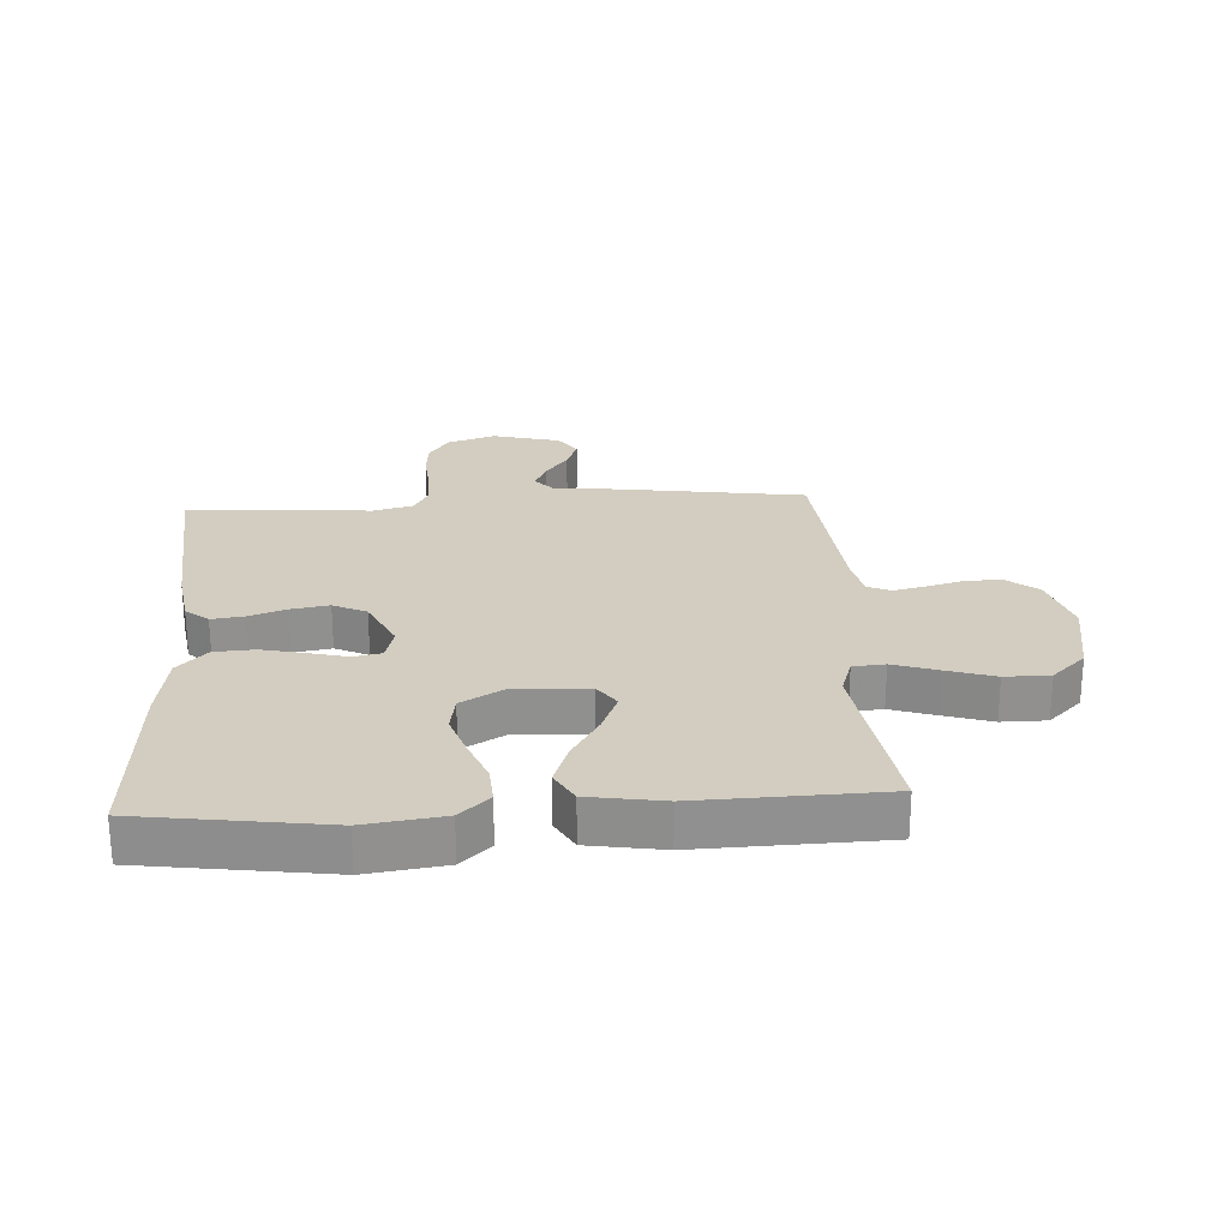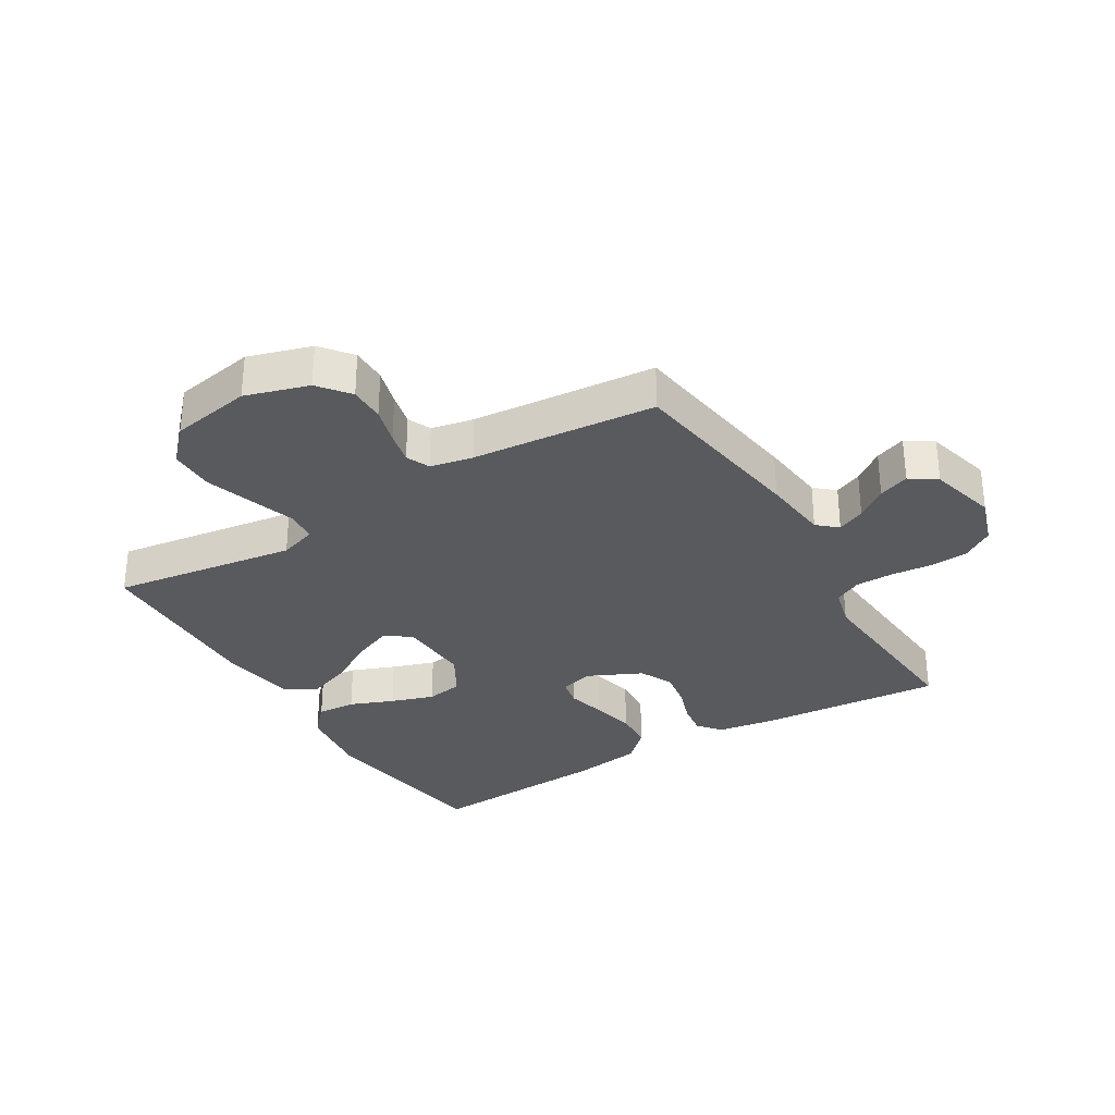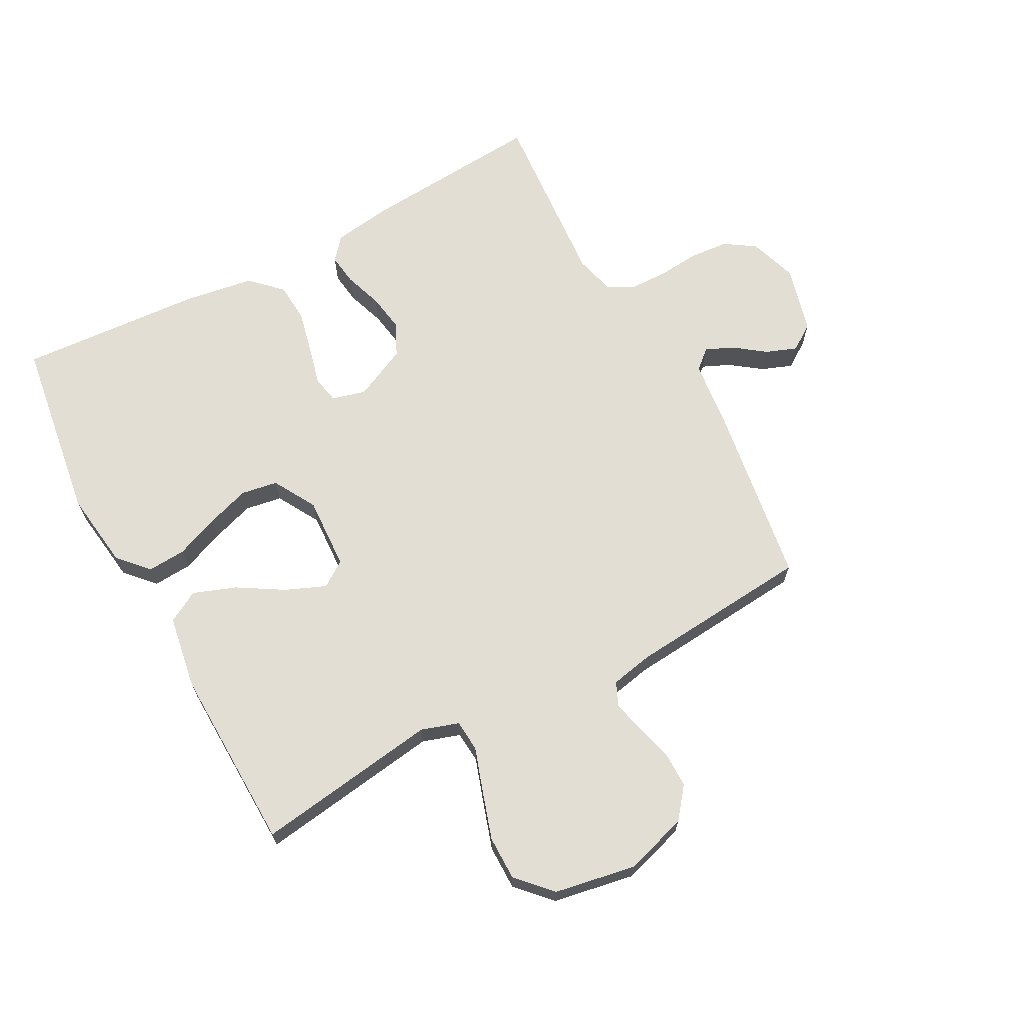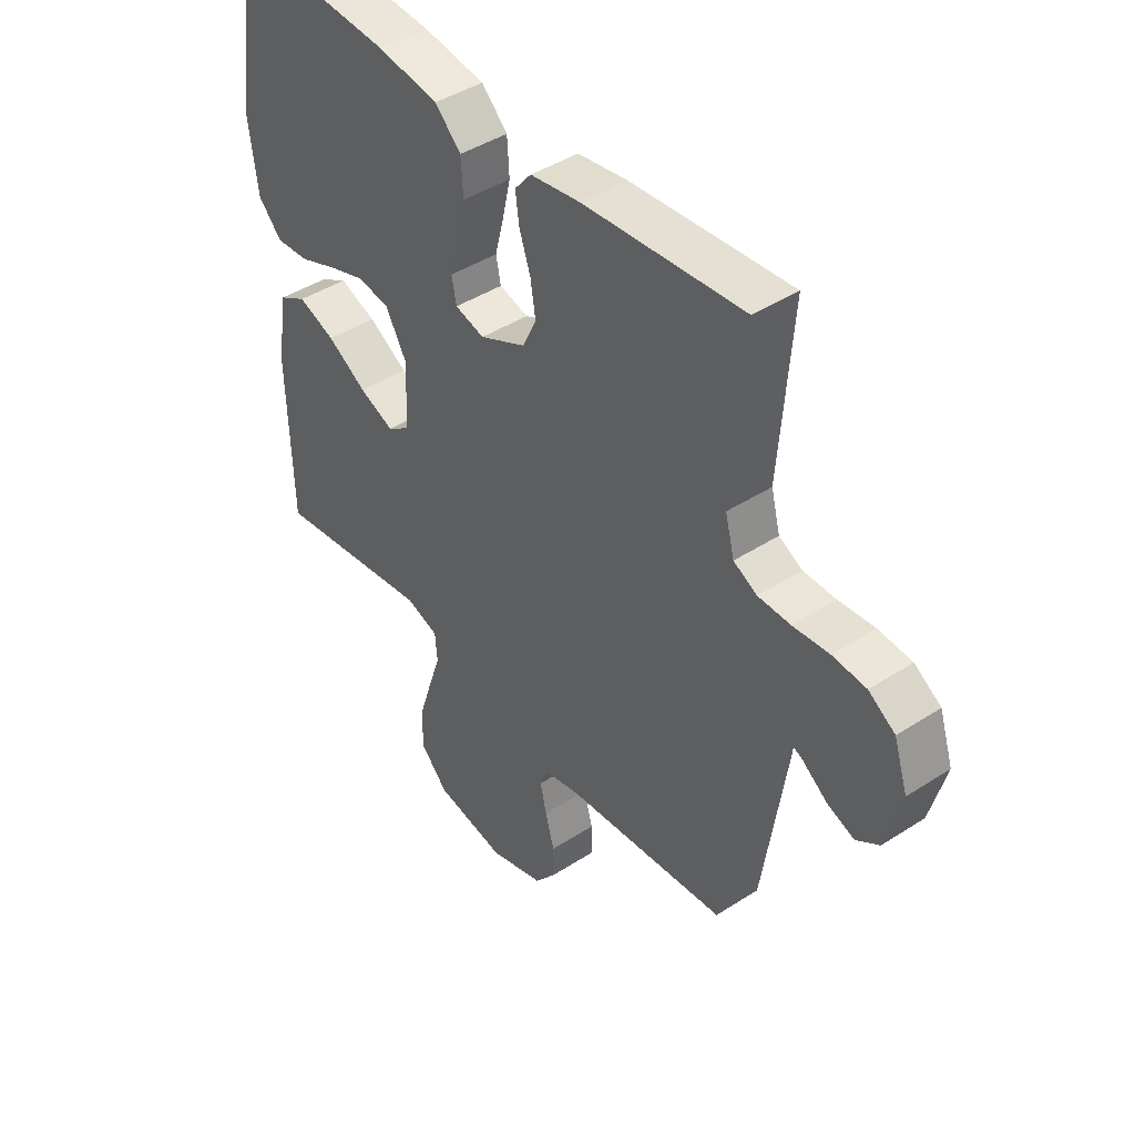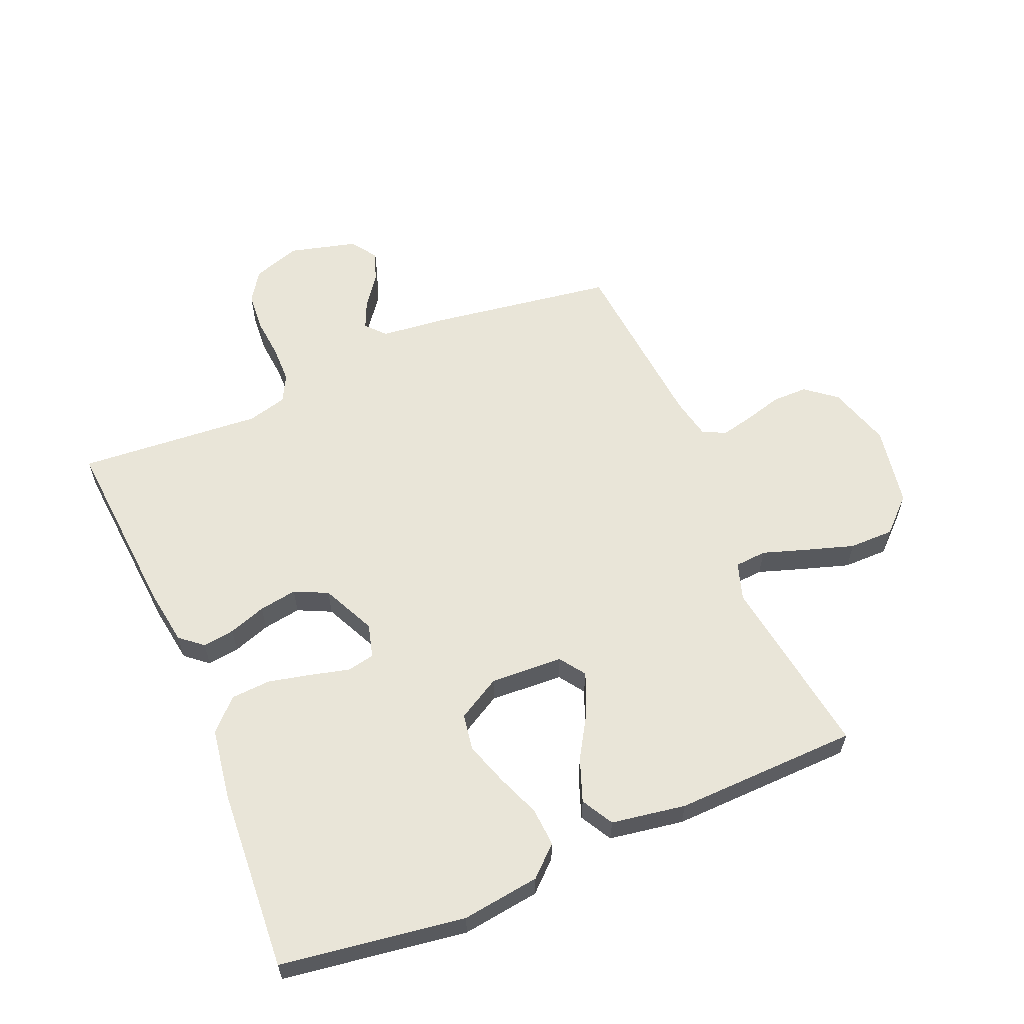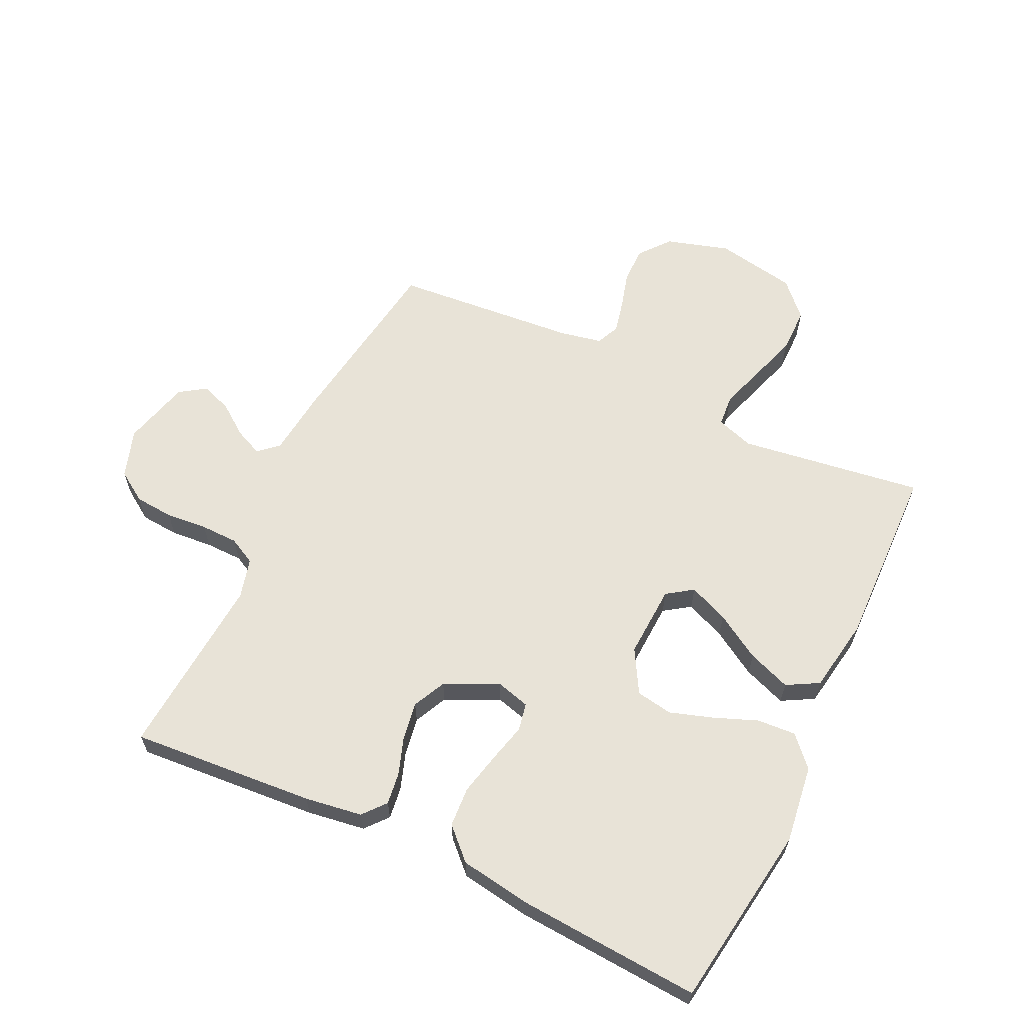
<metadata>
{"format":"obj","ext":"obj","renderer":"f3d","projection":"perspective","resolution":1024,"background":"white","views":[{"elev":24.6,"azim":86.4,"up":"+Y"},{"elev":-31.4,"azim":-149.0,"up":"+Y"},{"elev":67.3,"azim":151.7,"up":"+Y"},{"elev":43.1,"azim":-127.5,"up":"+Z"},{"elev":59.7,"azim":67.0,"up":"+Y"},{"elev":62.4,"azim":25.5,"up":"+Y"}]}
</metadata>
<code>
v -0.5 0.07 -0.5
v -0.545 0.07 -0.2
v -0.557 0.07 -0.091
v -0.589 0.07 -0.063
v -0.634 0.07 -0.083
v -0.684 0.07 -0.12
v -0.734 0.07 -0.139
v -0.777 0.07 -0.11
v -0.806 0.07 0
v -0.78 0.07 0.079
v -0.73 0.07 0.112
v -0.667 0.07 0.117
v -0.599 0.07 0.111
v -0.538 0.07 0.112
v -0.494 0.07 0.135
v -0.477 0.07 0.2
v -0.5 0.07 0.5
v -0.2 0.07 0.477
v -0.106 0.07 0.463
v -0.075 0.07 0.426
v -0.082 0.07 0.374
v -0.103 0.07 0.313
v -0.113 0.07 0.251
v -0.087 0.07 0.197
v 0 0.07 0.156
v 0.055 0.07 0.171
v 0.064 0.07 0.216
v 0.048 0.07 0.279
v 0.032 0.07 0.349
v 0.036 0.07 0.414
v 0.085 0.07 0.462
v 0.2 0.07 0.48
v 0.5 0.07 0.5
v 0.544 0.07 0.2
v 0.527 0.07 0.073
v 0.483 0.07 0.025
v 0.42 0.07 0.029
v 0.349 0.07 0.057
v 0.279 0.07 0.08
v 0.219 0.07 0.07
v 0.179 0.07 0
v 0.185 0.07 -0.119
v 0.227 0.07 -0.148
v 0.292 0.07 -0.121
v 0.366 0.07 -0.076
v 0.436 0.07 -0.05
v 0.488 0.07 -0.079
v 0.508 0.07 -0.2
v 0.5 0.07 -0.5
v 0.2 0.07 -0.457
v 0.139 0.07 -0.477
v 0.135 0.07 -0.529
v 0.159 0.07 -0.601
v 0.184 0.07 -0.679
v 0.184 0.07 -0.752
v 0.132 0.07 -0.807
v 0 0.07 -0.831
v -0.103 0.07 -0.8
v -0.143 0.07 -0.75
v -0.143 0.07 -0.692
v -0.126 0.07 -0.631
v -0.114 0.07 -0.578
v -0.131 0.07 -0.54
v -0.2 0.07 -0.526
v -0.5 0 -0.5
v -0.545 0 -0.2
v -0.557 0 -0.091
v -0.589 0 -0.063
v -0.634 0 -0.083
v -0.684 0 -0.12
v -0.734 0 -0.139
v -0.777 0 -0.11
v -0.806 0 0
v -0.78 0 0.079
v -0.73 0 0.112
v -0.667 0 0.117
v -0.599 0 0.111
v -0.538 0 0.112
v -0.494 0 0.135
v -0.477 0 0.2
v -0.5 0 0.5
v -0.2 0 0.477
v -0.106 0 0.463
v -0.075 0 0.426
v -0.082 0 0.374
v -0.103 0 0.313
v -0.113 0 0.251
v -0.087 0 0.197
v 0 0 0.156
v 0.055 0 0.171
v 0.064 0 0.216
v 0.048 0 0.279
v 0.032 0 0.349
v 0.036 0 0.414
v 0.085 0 0.462
v 0.2 0 0.48
v 0.5 0 0.5
v 0.544 0 0.2
v 0.527 0 0.073
v 0.483 0 0.025
v 0.42 0 0.029
v 0.349 0 0.057
v 0.279 0 0.08
v 0.219 0 0.07
v 0.179 0 0
v 0.185 0 -0.119
v 0.227 0 -0.148
v 0.292 0 -0.121
v 0.366 0 -0.076
v 0.436 0 -0.05
v 0.488 0 -0.079
v 0.508 0 -0.2
v 0.5 0 -0.5
v 0.2 0 -0.457
v 0.139 0 -0.477
v 0.135 0 -0.529
v 0.159 0 -0.601
v 0.184 0 -0.679
v 0.184 0 -0.752
v 0.132 0 -0.807
v 0 0 -0.831
v -0.103 0 -0.8
v -0.143 0 -0.75
v -0.143 0 -0.692
v -0.126 0 -0.631
v -0.114 0 -0.578
v -0.131 0 -0.54
v -0.2 0 -0.526
f 58 59 60 61
f 58 61 62
f 57 58 62
f 56 57 62 63
f 52 53 54 55
f 52 55 56 63
f 47 48 49 50
f 47 50 51
f 44 45 46 47
f 43 44 47 51
f 42 43 51
f 41 42 51
f 35 36 37 38
f 35 38 39
f 34 35 39
f 33 34 39 40
f 31 32 33 40
f 27 28 29 30
f 27 30 31 40
f 19 20 21 22
f 19 22 23
f 16 17 18 19
f 15 16 19 23
f 14 15 23 24
f 10 11 12 13
f 10 13 14
f 9 10 14
f 5 6 7 8
f 4 5 8 9
f 64 1 2 3
f 52 63 64 3
f 26 27 40 41
f 25 26 41 51
f 4 9 14 24
f 24 25 51 52
f 3 4 24 52
f 125 124 123 122
f 126 125 122
f 126 122 121
f 127 126 121 120
f 119 118 117 116
f 127 120 119 116
f 114 113 112 111
f 115 114 111
f 111 110 109 108
f 115 111 108 107
f 115 107 106
f 115 106 105
f 102 101 100 99
f 103 102 99
f 103 99 98
f 104 103 98 97
f 104 97 96 95
f 94 93 92 91
f 104 95 94 91
f 86 85 84 83
f 87 86 83
f 83 82 81 80
f 87 83 80 79
f 88 87 79 78
f 77 76 75 74
f 78 77 74
f 78 74 73
f 72 71 70 69
f 73 72 69 68
f 67 66 65 128
f 67 128 127 116
f 105 104 91 90
f 115 105 90 89
f 88 78 73 68
f 116 115 89 88
f 116 88 68 67
f 1 65 66 2
f 2 66 67 3
f 3 67 68 4
f 4 68 69 5
f 5 69 70 6
f 6 70 71 7
f 7 71 72 8
f 8 72 73 9
f 9 73 74 10
f 10 74 75 11
f 11 75 76 12
f 12 76 77 13
f 13 77 78 14
f 14 78 79 15
f 15 79 80 16
f 16 80 81 17
f 17 81 82 18
f 18 82 83 19
f 19 83 84 20
f 20 84 85 21
f 21 85 86 22
f 22 86 87 23
f 23 87 88 24
f 24 88 89 25
f 25 89 90 26
f 26 90 91 27
f 27 91 92 28
f 28 92 93 29
f 29 93 94 30
f 30 94 95 31
f 31 95 96 32
f 32 96 97 33
f 33 97 98 34
f 34 98 99 35
f 35 99 100 36
f 36 100 101 37
f 37 101 102 38
f 38 102 103 39
f 39 103 104 40
f 40 104 105 41
f 41 105 106 42
f 42 106 107 43
f 43 107 108 44
f 44 108 109 45
f 45 109 110 46
f 46 110 111 47
f 47 111 112 48
f 48 112 113 49
f 49 113 114 50
f 50 114 115 51
f 51 115 116 52
f 52 116 117 53
f 53 117 118 54
f 54 118 119 55
f 55 119 120 56
f 56 120 121 57
f 57 121 122 58
f 58 122 123 59
f 59 123 124 60
f 60 124 125 61
f 61 125 126 62
f 62 126 127 63
f 63 127 128 64
f 64 128 65 1

</code>
